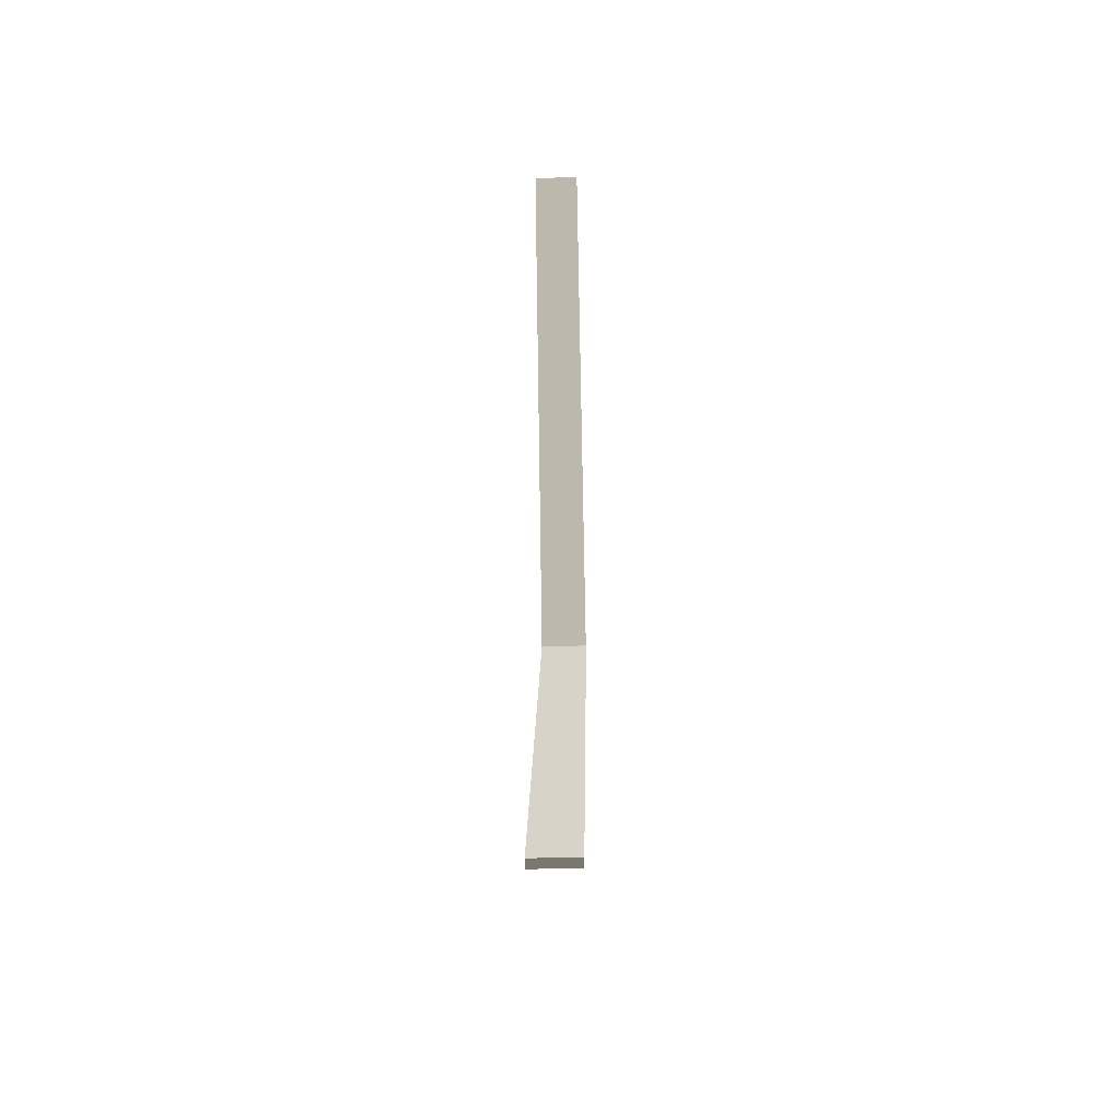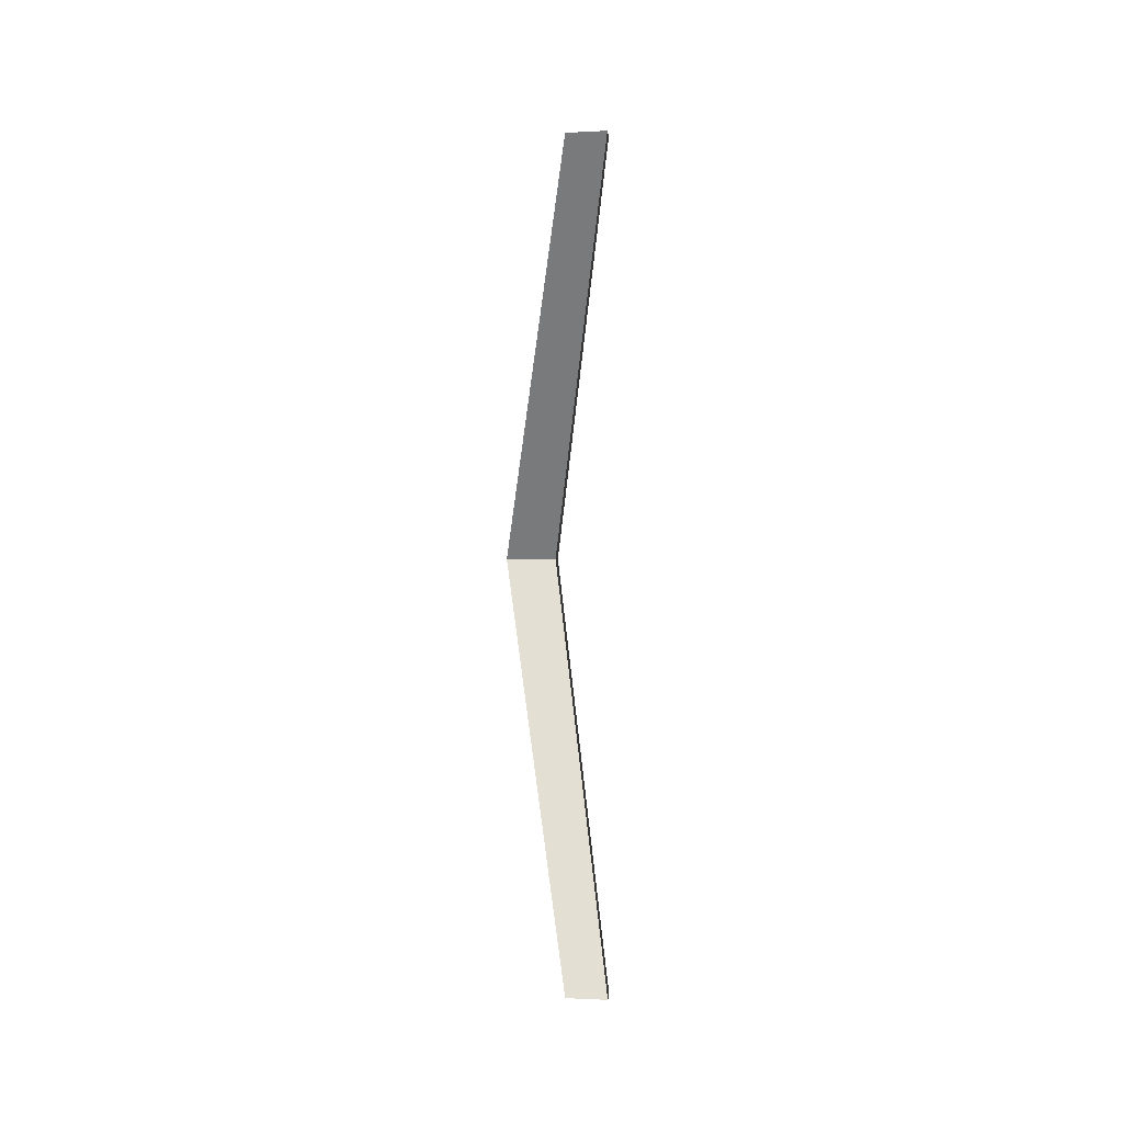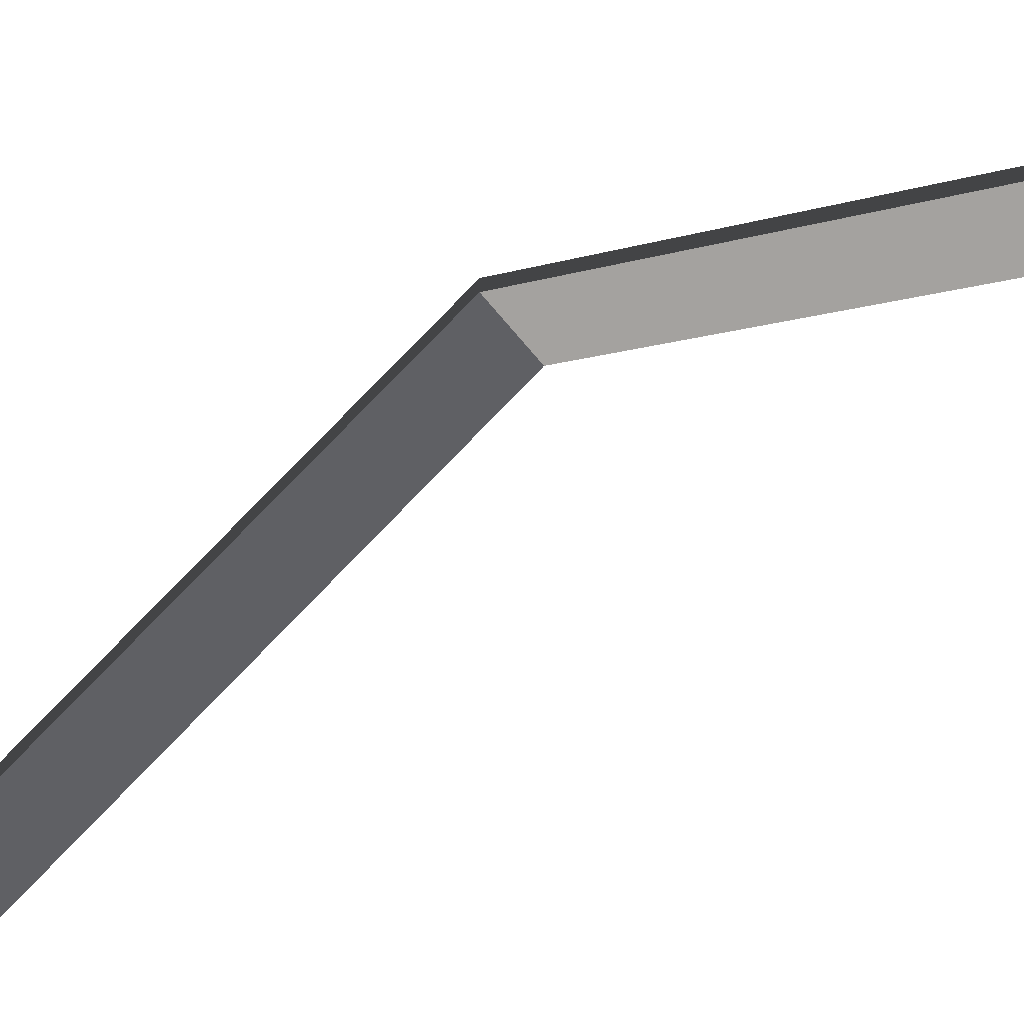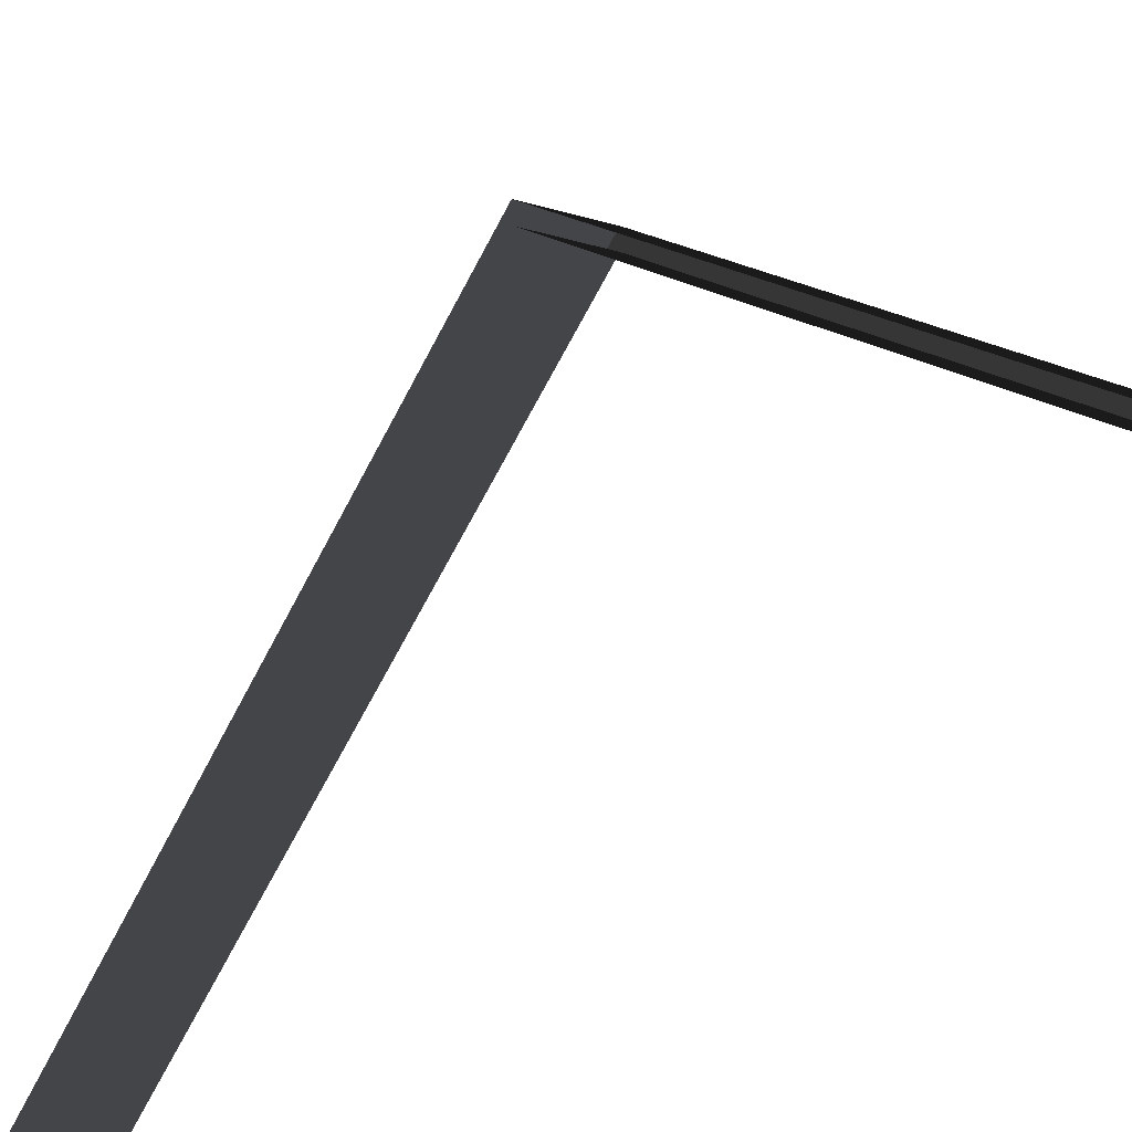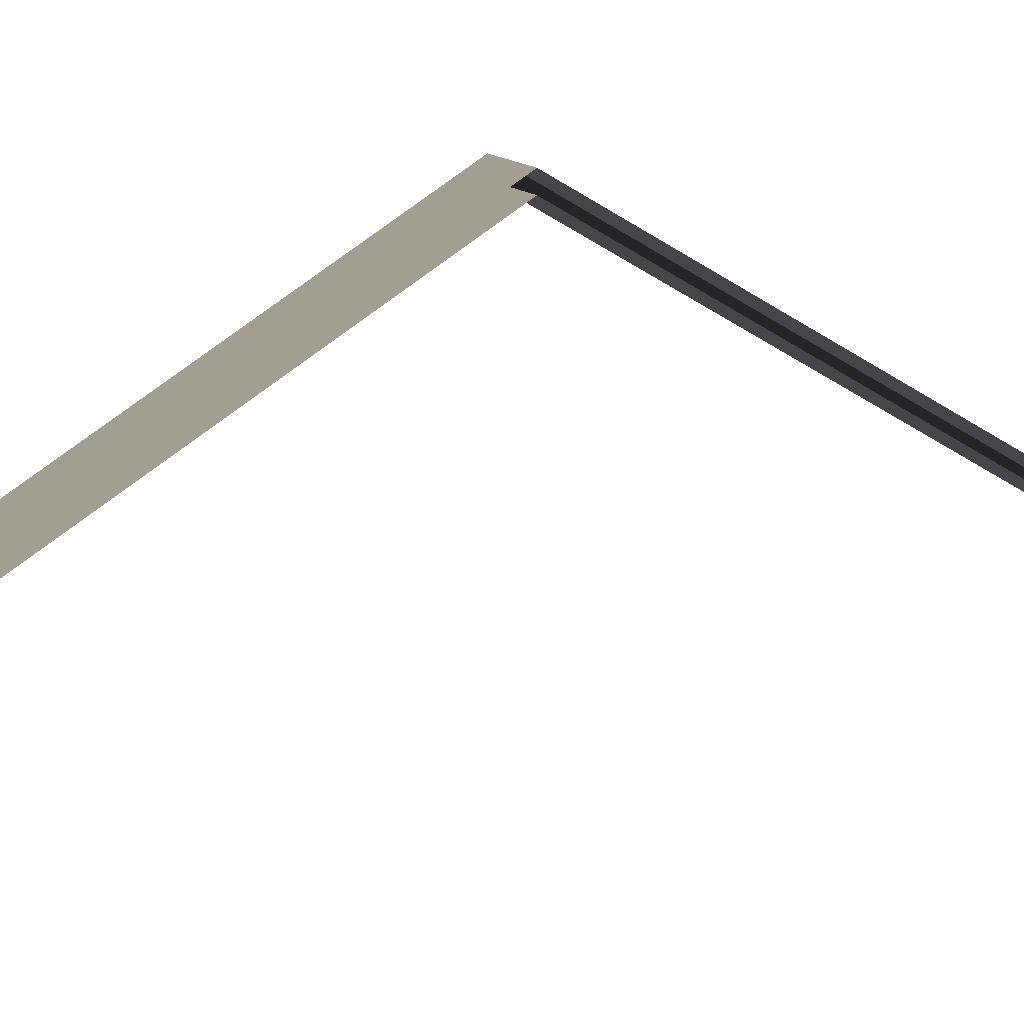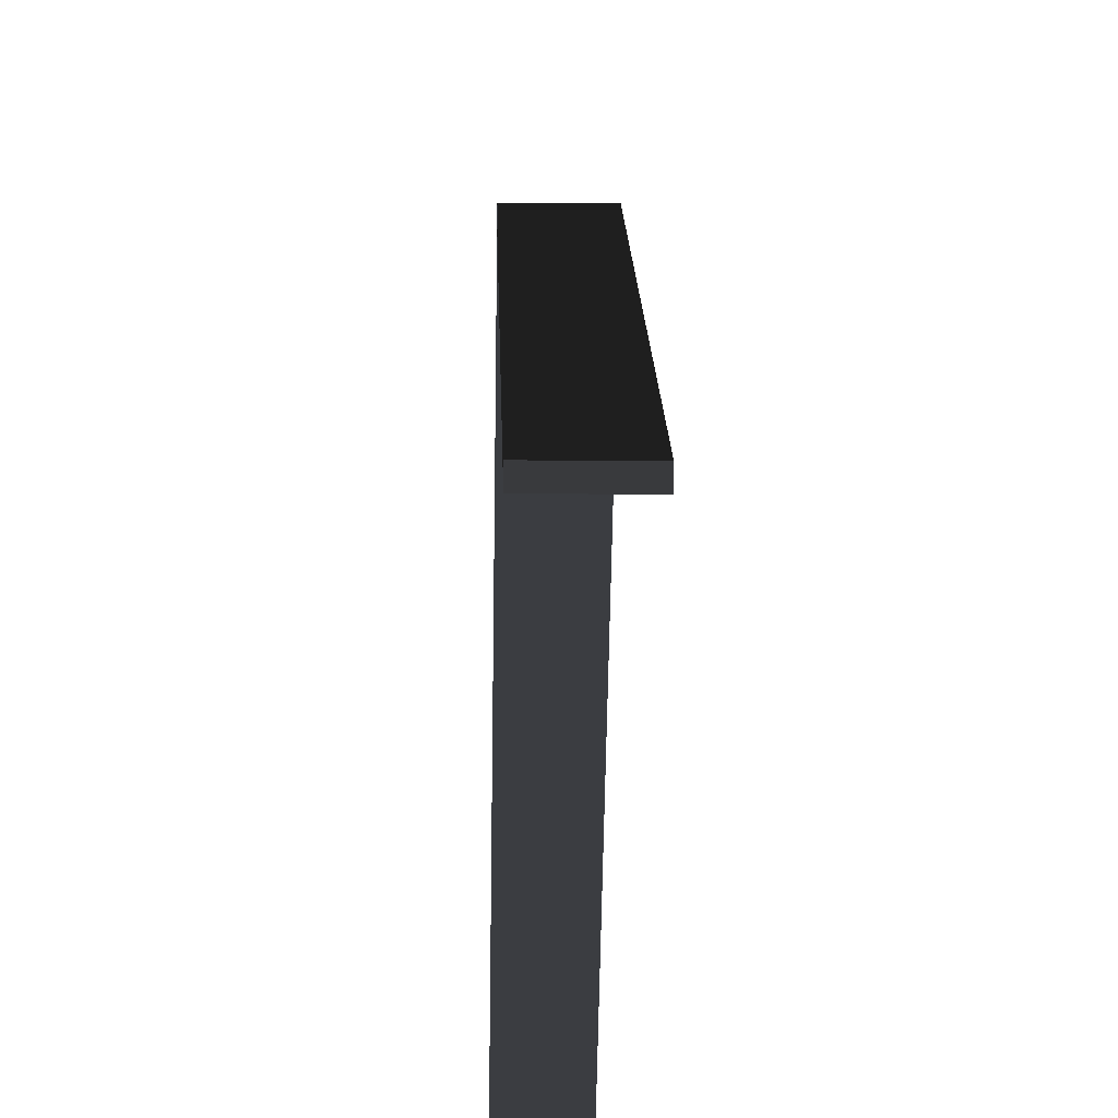
<metadata>
{"format":"obj","ext":"obj","renderer":"f3d","projection":"perspective","resolution":1024,"background":"white","views":[{"elev":-44.1,"azim":1.8,"up":"+Z"},{"elev":-1.0,"azim":-168.5,"up":"+Z"},{"elev":-53.8,"azim":-54.0,"up":"+Y"},{"elev":-21.7,"azim":150.2,"up":"+Y"},{"elev":12.0,"azim":65.1,"up":"+Y"},{"elev":-19.2,"azim":179.0,"up":"+Y"}]}
</metadata>
<code>
v -3.935e-06 5.4 4.5
v -0.5 2.435 -0.5131
v -3.994e-06 2.435 -0.5131
v -0.5 5.4 4.5
v -0.5 2.349 -0.4622
v -0.5 5.4 4.5
v -0.5 5.284 4.5
v -0.5 2.435 -0.5131
v -0.5 2.349 9.462
v -0.5 2.435 9.513
v -4.469e-06 2.349 -0.4622
v -0.5 2.435 -0.5131
v -0.5 2.349 -0.4622
v -3.994e-06 2.435 -0.5131
v -0.5 2.349 -0.4622
v -3.935e-06 5.284 4.5
v -4.469e-06 2.349 -0.4622
v -0.5 5.284 4.5
v -0.5 2.435 9.513
v -3.935e-06 5.4 4.5
v -3.791e-06 2.435 9.513
v -0.5 5.4 4.5
v -0.5 2.435 9.513
v -4.166e-06 2.349 9.462
v -0.5 2.349 9.462
v -3.791e-06 2.435 9.513
v -0.5 2.349 9.462
v -3.935e-06 5.284 4.5
v -0.5 5.284 4.5
v -4.166e-06 2.349 9.462
g roof01_9m_endL_A_9079_924
f 1 3 2
f 2 4 1
f 5 7 6
f 6 8 5
f 6 7 9
f 9 10 6
f 11 13 12
f 12 14 11
f 15 17 16
f 16 18 15
f 19 21 20
f 20 22 19
f 23 25 24
f 24 26 23
f 27 29 28
f 28 30 27

</code>
